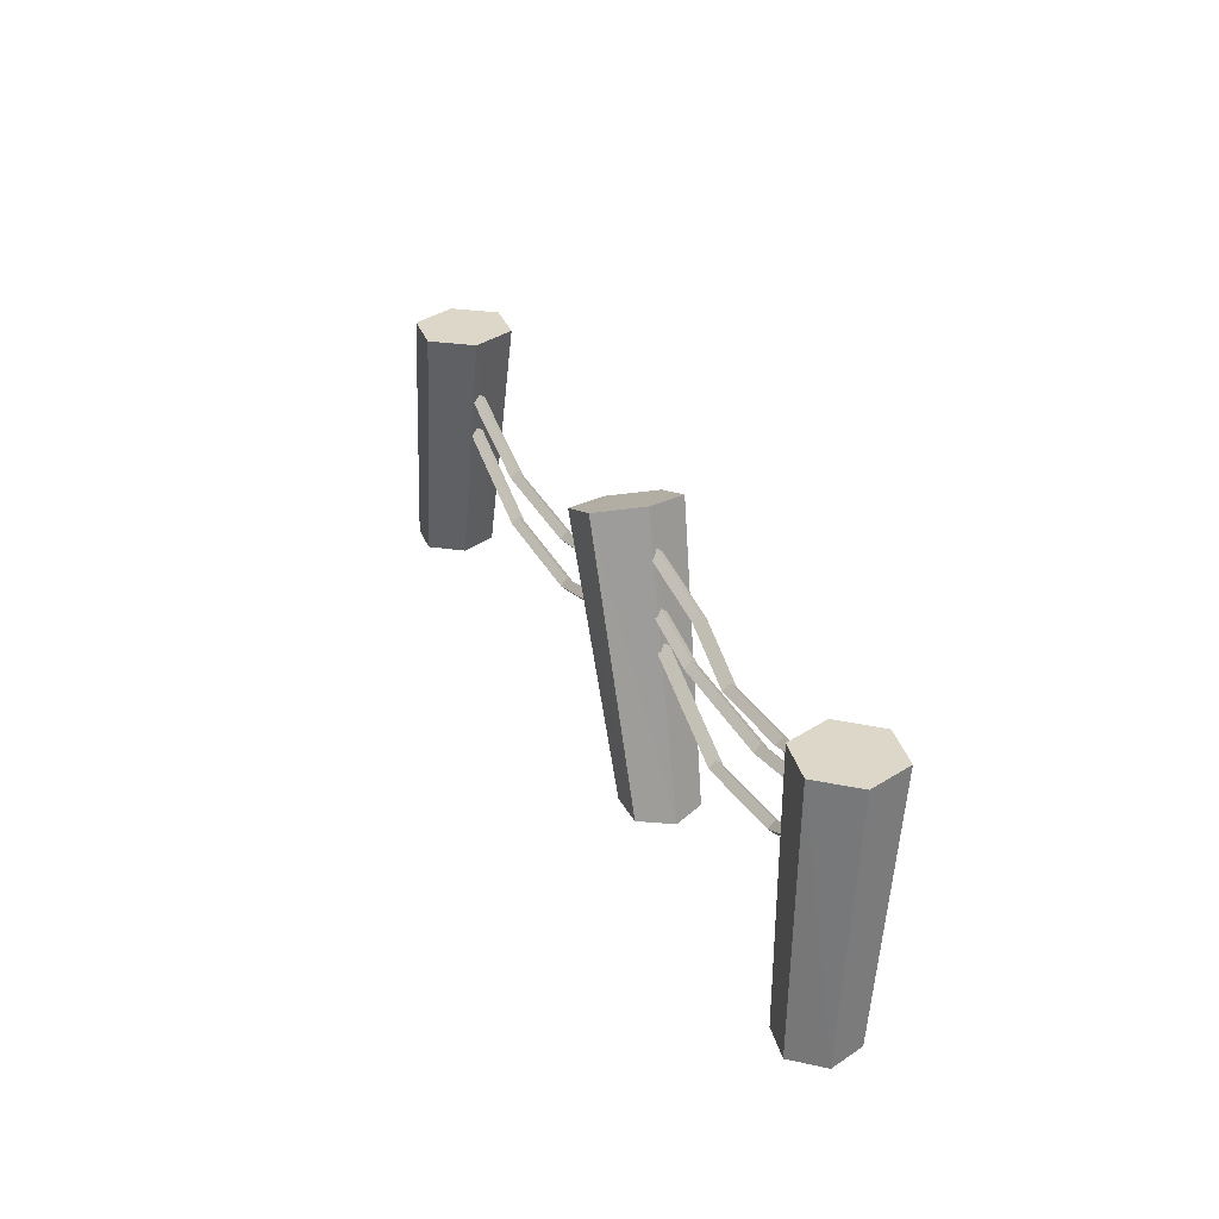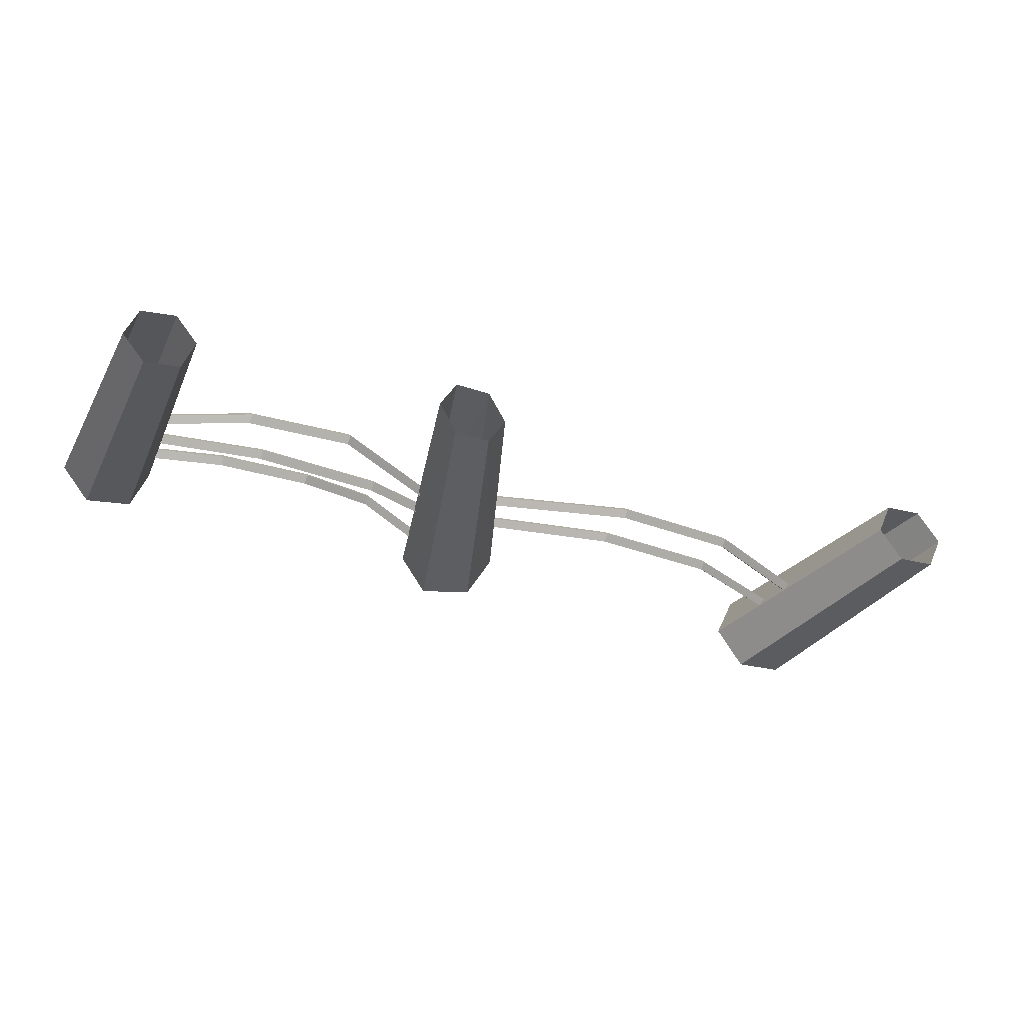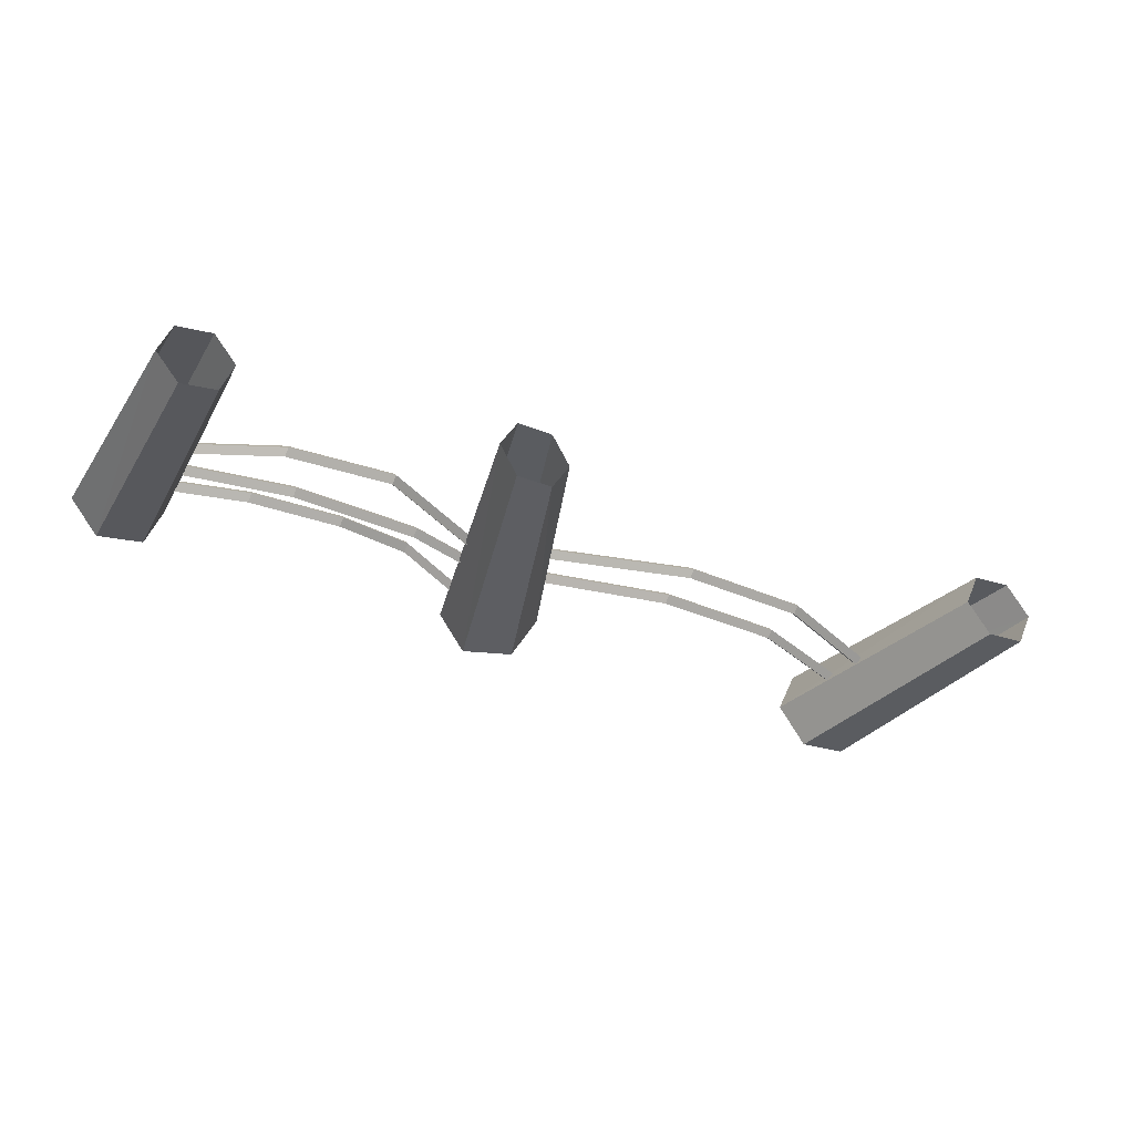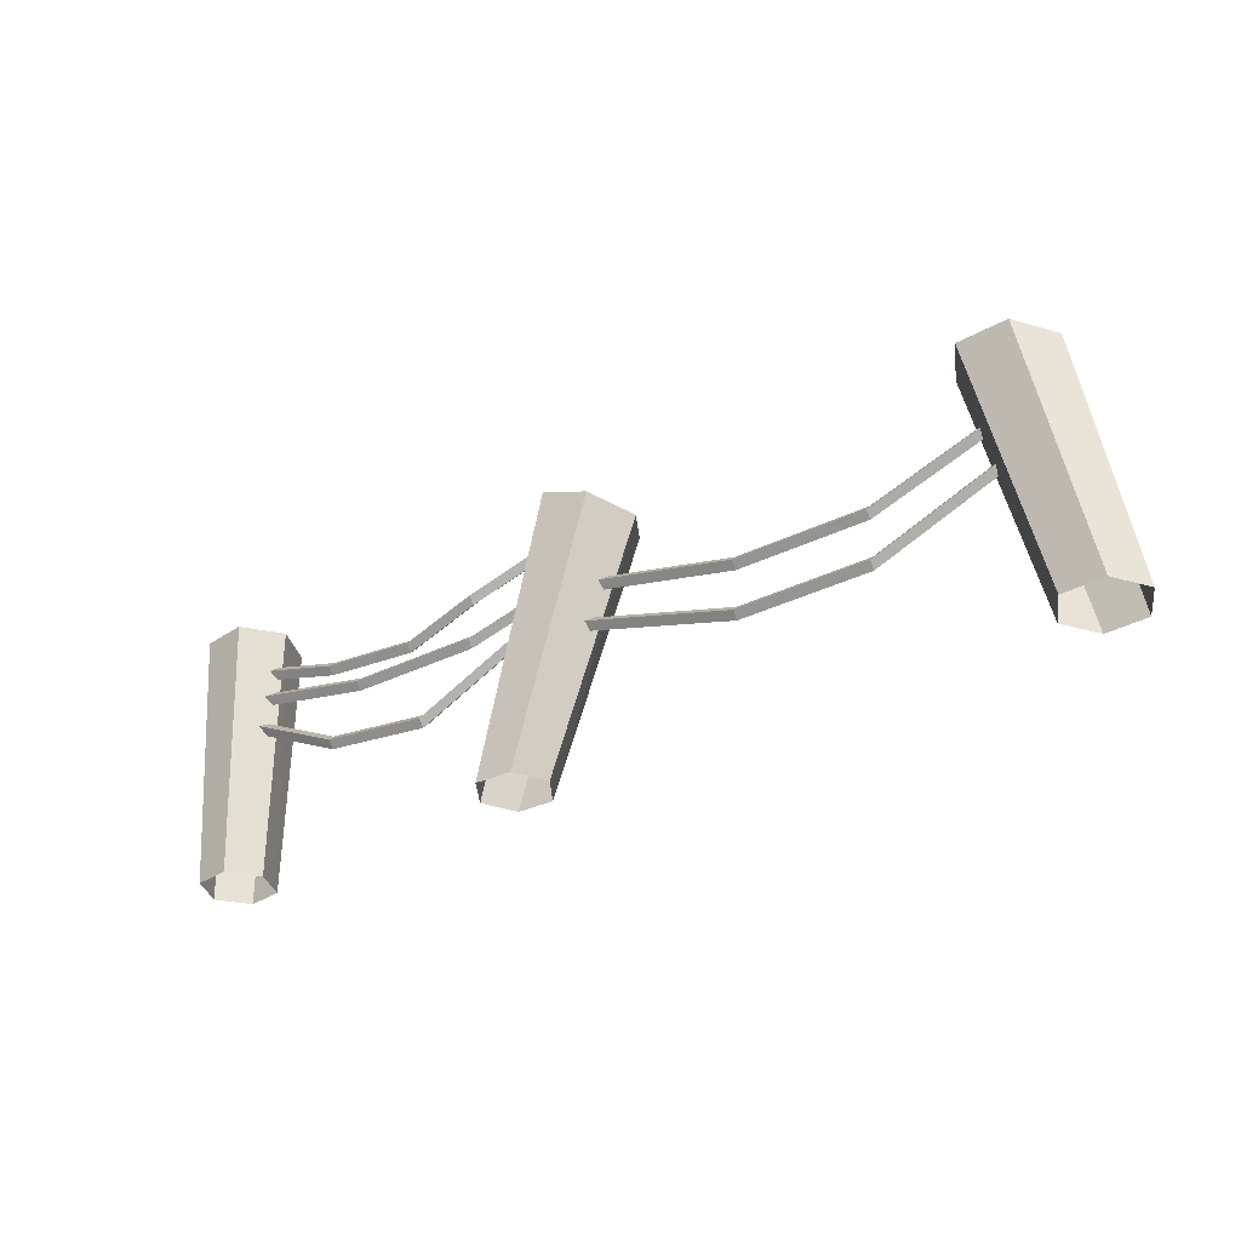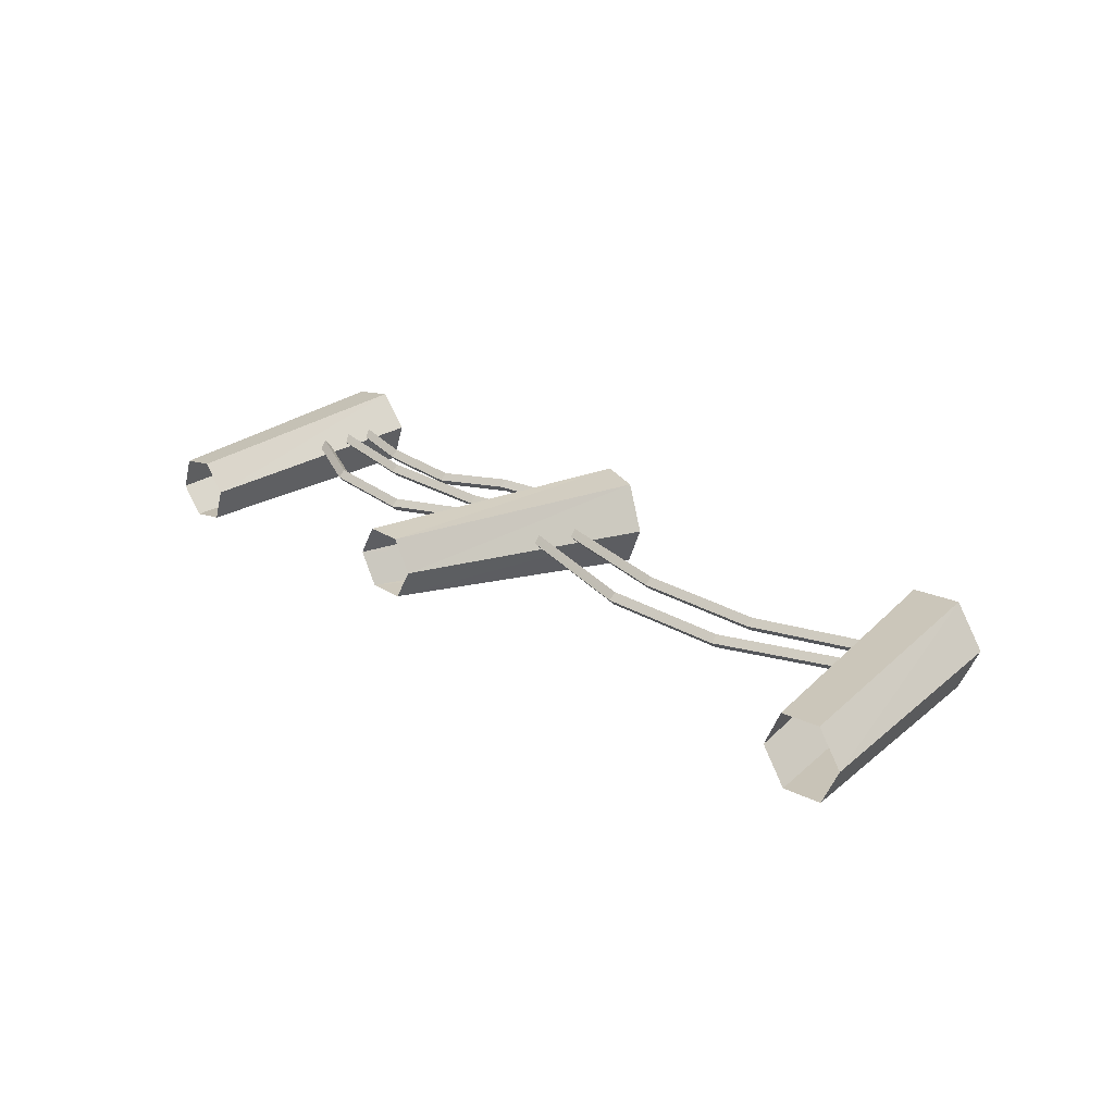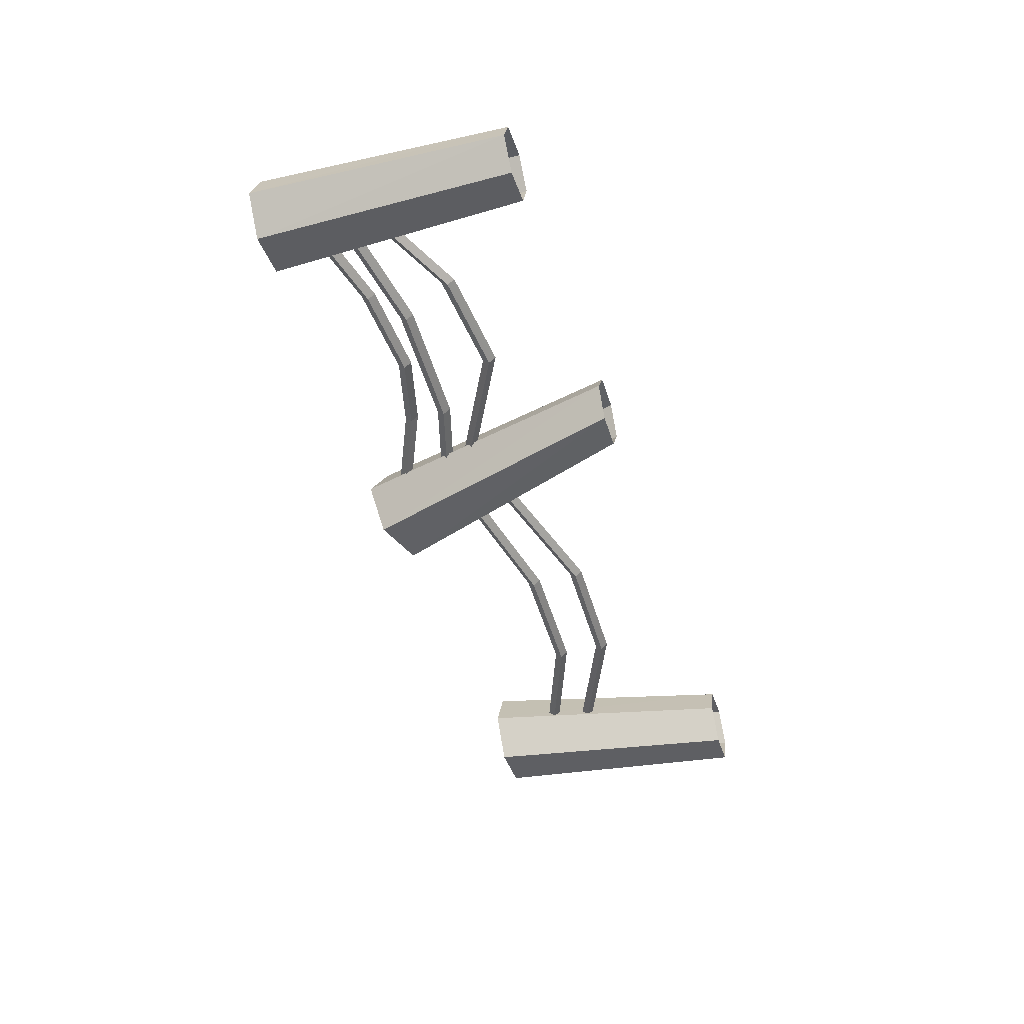
<metadata>
{"format":"obj","ext":"obj","renderer":"f3d","projection":"perspective","resolution":1024,"background":"white","views":[{"elev":30.3,"azim":-112.9,"up":"+Y"},{"elev":-36.1,"azim":-24.1,"up":"+Z"},{"elev":-36.3,"azim":-27.7,"up":"+Z"},{"elev":-32.5,"azim":33.1,"up":"+Y"},{"elev":24.3,"azim":46.0,"up":"+Z"},{"elev":-46.8,"azim":-72.8,"up":"+Z"}]}
</metadata>
<code>
o fence_004_FloatingIslands_0
v -12.2 -0.02085 -9.672
v -12.31 -0.02085 -9.541
v -12.19 1.172 -9.643
v -12.33 1.172 -9.478
v -12.26 -0.02085 -9.379
v -12.26 1.172 -9.275
v -12.09 -0.02085 -9.348
v -12.05 1.172 -9.236
v -11.98 -0.02085 -9.48
v -11.91 1.172 -9.402
v -12.03 -0.02085 -9.642
v -11.98 1.172 -9.605
v -12.2 -0.02085 -9.672
v -12.19 1.172 -9.643
v -7.944 -0.02731 -9.26
v -7.834 -0.02731 -9.416
v -8.172 1.211 -9.22
v -8.038 1.211 -9.412
v -7.915 -0.02731 -9.59
v -8.137 1.211 -9.625
v -8.104 -0.02731 -9.606
v -8.372 1.211 -9.645
v -8.214 -0.02731 -9.449
v -8.506 1.211 -9.453
v -8.135 -0.02731 -9.276
v -8.407 1.211 -9.241
v -7.944 -0.02731 -9.26
v -8.172 1.211 -9.22
v -12.03 0.8506 -9.372
v -11.43 0.7459 -9.376
v -12.04 0.8829 -9.404
v -11.43 0.7782 -9.408
v -10.24 0.6762 -9.404
v -9.508 0.4778 -9.408
v -10.24 0.6439 -9.436
v -9.511 0.4455 -9.44
v -9.508 0.4132 -9.408
v -10.24 0.6116 -9.404
v -9.511 0.4455 -9.44
v -10.24 0.6439 -9.436
v -11.43 0.7136 -9.408
v -11.43 0.7459 -9.44
v -10.82 0.7304 -9.412
v -10.83 0.7627 -9.444
v -10.22 0.9333 -9.448
v -9.508 0.4778 -9.408
v -10.24 0.6762 -9.404
v -9.504 0.4455 -9.376
v -10.24 0.6439 -9.372
v -11.43 0.7459 -9.376
v -11.43 0.7136 -9.408
v -10.82 0.7627 -9.38
v -10.82 0.7304 -9.412
v -10.22 0.901 -9.416
v -9.508 0.4132 -9.408
v -9.511 0.4455 -9.44
v -8.902 0.4307 -9.412
v -8.904 0.463 -9.444
v -8.297 0.724 -9.448
v -9.504 0.4455 -9.376
v -9.508 0.4132 -9.408
v -8.9 0.463 -9.38
v -8.902 0.4307 -9.412
v -8.295 0.6917 -9.416
v -10.24 0.6116 -9.404
v -9.508 0.4132 -9.408
v -10.24 0.6439 -9.372
v -9.504 0.4455 -9.376
v -11.16 0.8519 -9.44
v -11.6 0.8796 -9.438
v -11.16 0.8842 -9.408
v -11.6 0.9119 -9.406
v -12.04 1.023 -9.404
v -12.04 0.9907 -9.436
v -11.16 0.8196 -9.408
v -11.6 0.8473 -9.406
v -11.16 0.8519 -9.44
v -11.6 0.8796 -9.438
v -12.04 0.9907 -9.436
v -12.04 0.9584 -9.404
v -11.16 0.8519 -9.376
v -11.6 0.8796 -9.374
v -11.16 0.8196 -9.408
v -11.6 0.8473 -9.406
v -12.04 0.9584 -9.404
v -12.03 0.9907 -9.372
v -8.295 0.7563 -9.416
v -8.902 0.4953 -9.412
v -8.293 0.724 -9.384
v -8.9 0.463 -9.38
v -9.504 0.4455 -9.376
v -9.508 0.4778 -9.408
v -10.45 1.13 -9.412
v -10.45 1.097 -9.444
v -10.79 0.9804 -9.366
v -10.79 0.9481 -9.398
v -11.16 0.8842 -9.408
v -11.16 0.8519 -9.44
v -9.508 0.7169 -9.408
v -9.504 0.6846 -9.376
v -8.902 0.7336 -9.412
v -8.9 0.7013 -9.38
v -8.293 0.93 -9.384
v -10.46 0.7898 -9.416
v -11.07 0.4778 -9.412
v -10.46 0.7575 -9.384
v -11.07 0.4455 -9.38
v -11.57 0.4914 -9.376
v -11.57 0.5237 -9.408
v -9.504 0.6846 -9.376
v -10.2 0.8286 -9.372
v -9.508 0.6523 -9.408
v -10.2 0.7963 -9.404
v -12.04 1.023 -9.404
v -12.03 0.9907 -9.372
v -11.6 0.9119 -9.406
v -11.6 0.8796 -9.374
v -11.16 0.8519 -9.376
v -10.45 1.065 -9.412
v -10.45 1.097 -9.38
v -10.79 0.9158 -9.366
v -10.79 0.9481 -9.334
v -11.16 0.8196 -9.408
v -11.16 0.8519 -9.376
v -9.508 0.6523 -9.408
v -10.2 0.7963 -9.404
v -9.511 0.6846 -9.44
v -10.2 0.8286 -9.436
v -12.04 0.7446 -9.404
v -11.57 0.5237 -9.408
v -12.04 0.7123 -9.436
v -11.57 0.4914 -9.44
v -10.45 1.097 -9.38
v -10.45 1.13 -9.412
v -10.79 0.9481 -9.334
v -10.79 0.9804 -9.366
v -11.16 0.8519 -9.376
v -11.16 0.8842 -9.408
v -11.16 0.8196 -9.408
v -11.16 0.8519 -9.44
v -10.79 0.9158 -9.366
v -10.79 0.9481 -9.398
v -10.45 1.065 -9.412
v -10.45 1.097 -9.444
v -11.57 0.5237 -9.408
v -12.04 0.7446 -9.404
v -11.57 0.4914 -9.376
v -12.03 0.7123 -9.372
v -12.04 0.7123 -9.436
v -11.57 0.4914 -9.44
v -12.04 0.68 -9.404
v -11.57 0.4591 -9.408
v -10.46 0.7252 -9.416
v -11.07 0.4132 -9.412
v -10.46 0.7575 -9.448
v -11.07 0.4455 -9.444
v -11.57 0.4914 -9.44
v -11.57 0.4591 -9.408
v -10.45 1.295 -9.433
v -10.33 1.253 -9.641
v -10.76 -0.02731 -9.433
v -10.68 -0.02731 -9.583
v -10.11 1.169 -9.641
v -10.5 -0.02731 -9.583
v -9.996 1.127 -9.433
v -10.42 -0.02731 -9.433
v -10.11 1.169 -9.225
v -10.5 -0.02731 -9.283
v -10.33 1.253 -9.225
v -10.68 -0.02731 -9.283
v -10.45 1.295 -9.433
v -10.76 -0.02731 -9.433
v -9.511 0.6846 -9.44
v -9.508 0.7169 -9.408
v -8.904 0.7013 -9.444
v -8.902 0.7336 -9.412
v -8.295 0.9623 -9.416
v -11.91 1.172 -9.402
v -11.98 1.172 -9.605
v -12.05 1.172 -9.236
v -12.19 1.172 -9.643
v -12.33 1.172 -9.478
v -10.2 0.8286 -9.372
v -9.504 0.6846 -9.376
v -10.2 0.8609 -9.404
v -9.508 0.7169 -9.408
v -11.43 0.7136 -9.408
v -12.04 0.8183 -9.404
v -11.43 0.7459 -9.44
v -12.04 0.8506 -9.436
v -10.22 0.9656 -9.416
v -10.82 0.795 -9.412
v -10.22 0.9333 -9.384
v -10.82 0.7627 -9.38
v -11.43 0.7459 -9.376
v -11.43 0.7782 -9.408
v -8.506 1.211 -9.453
v -8.407 1.211 -9.241
v -8.372 1.211 -9.645
v -8.172 1.211 -9.22
v -8.038 1.211 -9.412
v -8.293 0.93 -9.384
v -8.9 0.7013 -9.38
v -8.295 0.8977 -9.416
v -8.902 0.669 -9.412
v -9.508 0.6523 -9.408
v -9.504 0.6846 -9.376
v -8.297 0.724 -9.448
v -8.904 0.463 -9.444
v -8.295 0.7563 -9.416
v -8.902 0.4953 -9.412
v -9.508 0.4778 -9.408
v -9.511 0.4455 -9.44
v -12.04 0.8829 -9.404
v -11.43 0.7782 -9.408
v -12.04 0.8506 -9.436
v -11.43 0.7459 -9.44
v -11.57 0.4914 -9.376
v -12.03 0.7123 -9.372
v -11.57 0.4591 -9.408
v -12.04 0.68 -9.404
v -10.46 0.7575 -9.384
v -11.07 0.4455 -9.38
v -10.46 0.7252 -9.416
v -11.07 0.4132 -9.412
v -11.57 0.4591 -9.408
v -11.57 0.4914 -9.376
v -9.511 0.6846 -9.44
v -10.2 0.8286 -9.436
v -9.508 0.7169 -9.408
v -10.2 0.8609 -9.404
v -10.22 0.9333 -9.448
v -10.83 0.7627 -9.444
v -10.22 0.9656 -9.416
v -10.82 0.795 -9.412
v -11.43 0.7782 -9.408
v -11.43 0.7459 -9.44
v -11.57 0.4914 -9.44
v -11.57 0.5237 -9.408
v -11.07 0.4455 -9.444
v -11.07 0.4778 -9.412
v -10.46 0.7898 -9.416
v -10.11 1.169 -9.225
v -9.996 1.127 -9.433
v -10.33 1.253 -9.225
v -10.45 1.295 -9.433
v -10.33 1.253 -9.641
v -10.11 1.169 -9.641
v -11.43 0.7459 -9.376
v -12.03 0.8506 -9.372
v -11.43 0.7136 -9.408
v -12.04 0.8183 -9.404
v -8.295 0.8977 -9.416
v -8.902 0.669 -9.412
v -8.297 0.93 -9.448
v -8.904 0.7013 -9.444
v -9.511 0.6846 -9.44
v -9.508 0.6523 -9.408
v -12.26 1.172 -9.275
v -8.137 1.211 -9.625
v -10.22 0.901 -9.416
v -10.22 0.9333 -9.384
v -10.46 0.7575 -9.448
v -8.297 0.93 -9.448
v -8.295 0.9623 -9.416
v -8.295 0.6917 -9.416
v -8.293 0.724 -9.384
v -11.16 0.8842 -9.408
f 1 2 3
f 2 4 3
f 2 5 4
f 5 6 4
f 5 7 6
f 7 8 6
f 7 9 8
f 9 10 8
f 9 11 10
f 11 12 10
f 11 13 12
f 13 14 12
f 15 16 17
f 16 18 17
f 16 19 18
f 19 20 18
f 19 21 20
f 21 22 20
f 21 23 22
f 23 24 22
f 23 25 24
f 25 26 24
f 25 27 26
f 27 28 26
f 29 30 31
f 30 32 31
f 33 34 35
f 34 36 35
f 37 38 39
f 38 40 39
f 41 42 43
f 42 44 43
f 43 44 45
f 46 47 48
f 47 49 48
f 50 51 52
f 51 53 52
f 52 53 54
f 55 56 57
f 56 58 57
f 57 58 59
f 60 61 62
f 61 63 62
f 62 63 64
f 65 66 67
f 66 68 67
f 69 70 71
f 70 72 71
f 72 70 73
f 70 74 73
f 75 76 77
f 76 78 77
f 78 76 79
f 76 80 79
f 81 82 83
f 82 84 83
f 84 82 85
f 82 86 85
f 87 88 89
f 88 90 89
f 90 88 91
f 88 92 91
f 93 94 95
f 94 96 95
f 95 96 97
f 96 98 97
f 99 100 101
f 100 102 101
f 101 102 103
f 104 105 106
f 105 107 106
f 107 105 108
f 105 109 108
f 110 111 112
f 111 113 112
f 114 115 116
f 115 117 116
f 116 117 118
f 119 120 121
f 120 122 121
f 121 122 123
f 122 124 123
f 125 126 127
f 126 128 127
f 129 130 131
f 130 132 131
f 133 134 135
f 134 136 135
f 135 136 137
f 136 138 137
f 139 140 141
f 140 142 141
f 141 142 143
f 142 144 143
f 145 146 147
f 146 148 147
f 149 150 151
f 150 152 151
f 153 154 155
f 154 156 155
f 156 154 157
f 154 158 157
f 159 160 161
f 160 162 161
f 160 163 162
f 163 164 162
f 163 165 164
f 165 166 164
f 165 167 166
f 167 168 166
f 167 169 168
f 169 170 168
f 169 171 170
f 171 172 170
f 173 174 175
f 174 176 175
f 175 176 177
f 178 179 180
f 179 181 180
f 180 181 182
f 183 184 185
f 184 186 185
f 187 188 189
f 188 190 189
f 191 192 193
f 192 194 193
f 194 192 195
f 192 196 195
f 197 198 199
f 198 200 199
f 199 200 201
f 202 203 204
f 203 205 204
f 205 203 206
f 203 207 206
f 208 209 210
f 209 211 210
f 211 209 212
f 209 213 212
f 214 215 216
f 215 217 216
f 218 219 220
f 219 221 220
f 222 223 224
f 223 225 224
f 225 223 226
f 223 227 226
f 228 229 230
f 229 231 230
f 232 233 234
f 233 235 234
f 235 233 236
f 233 237 236
f 238 239 240
f 239 241 240
f 240 241 242
f 243 244 245
f 244 246 245
f 246 244 247
f 244 248 247
f 249 250 251
f 250 252 251
f 253 254 255
f 254 256 255
f 256 254 257
f 254 258 257
f 180 182 259
f 199 201 260
f 45 261 43
f 54 262 52
f 242 263 240
f 177 264 175
f 103 265 101
f 59 266 57
f 64 267 62
f 118 268 116

</code>
